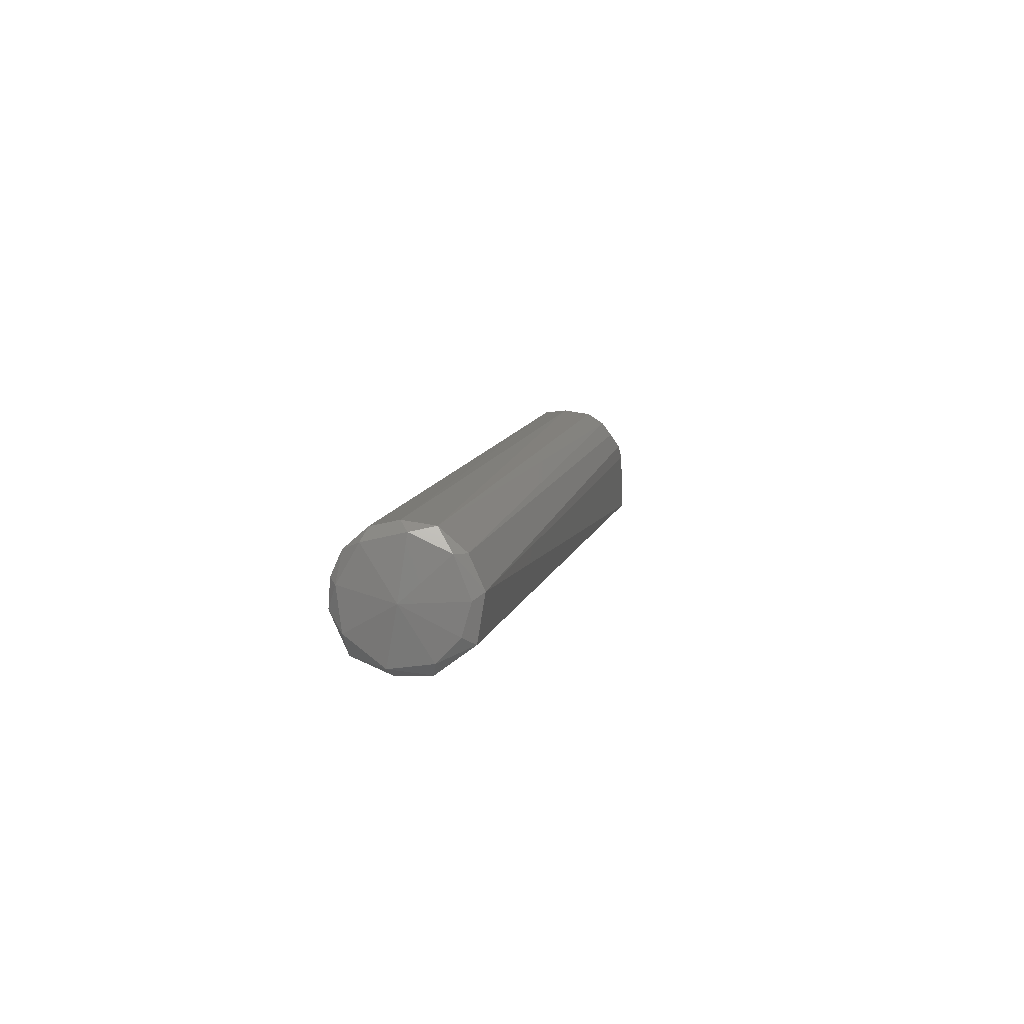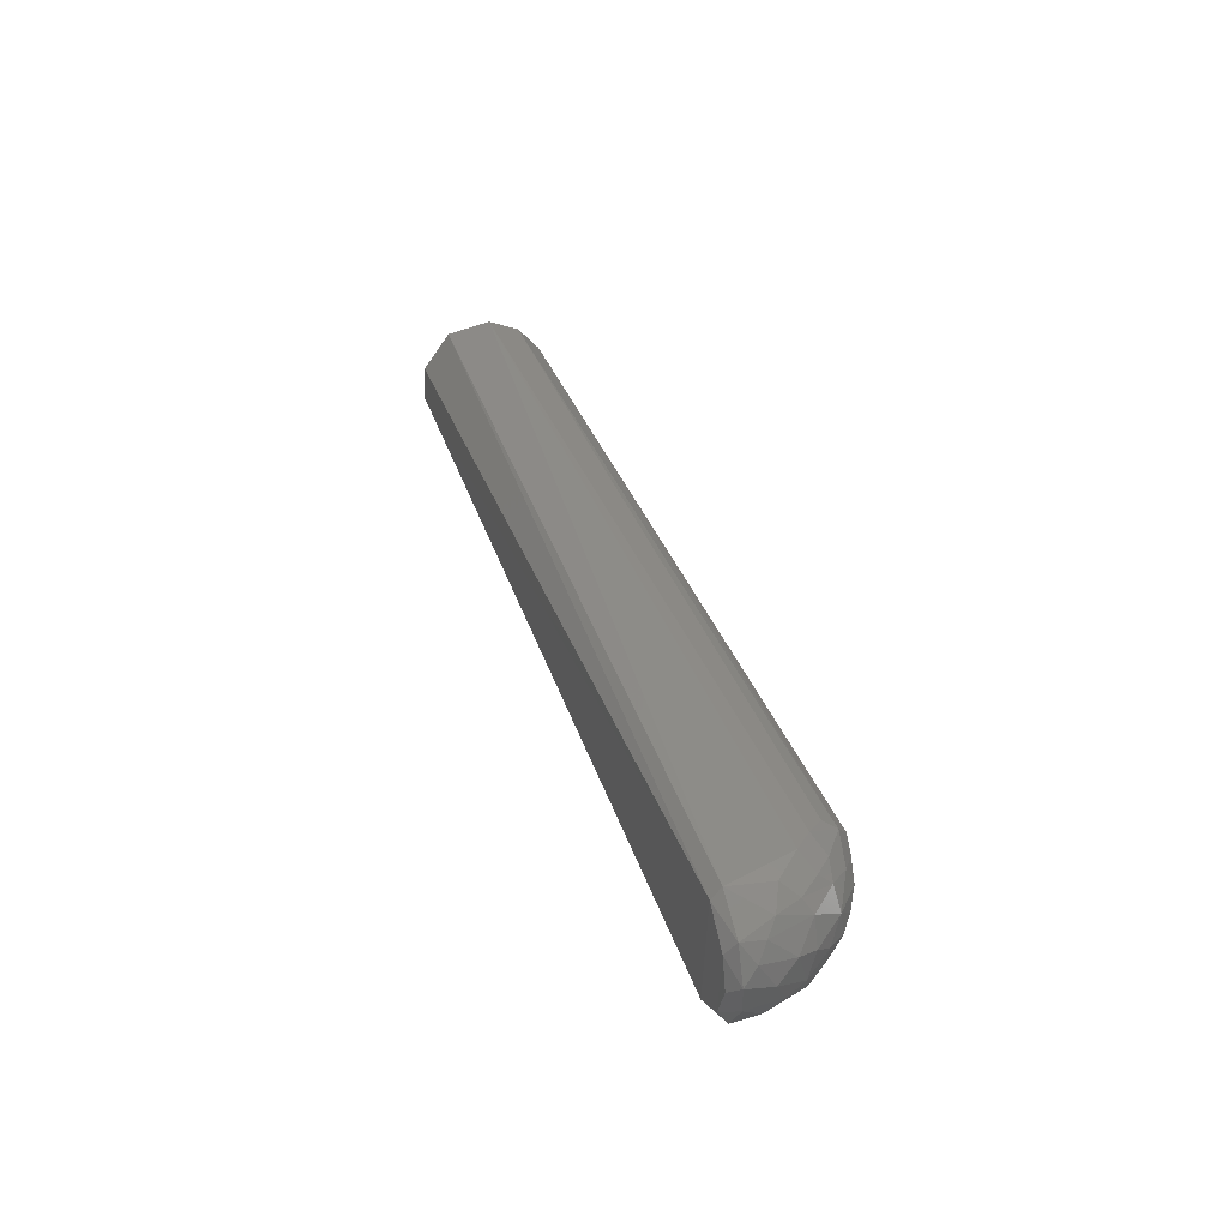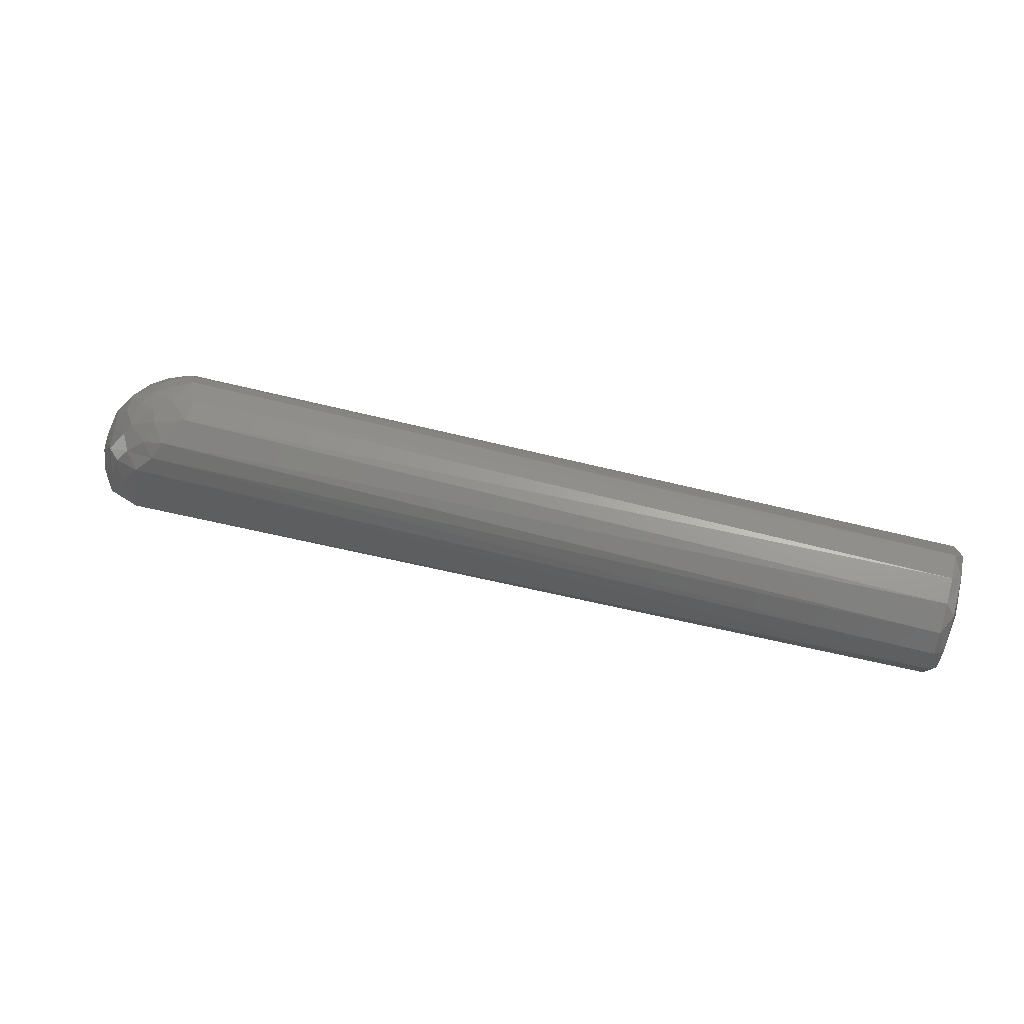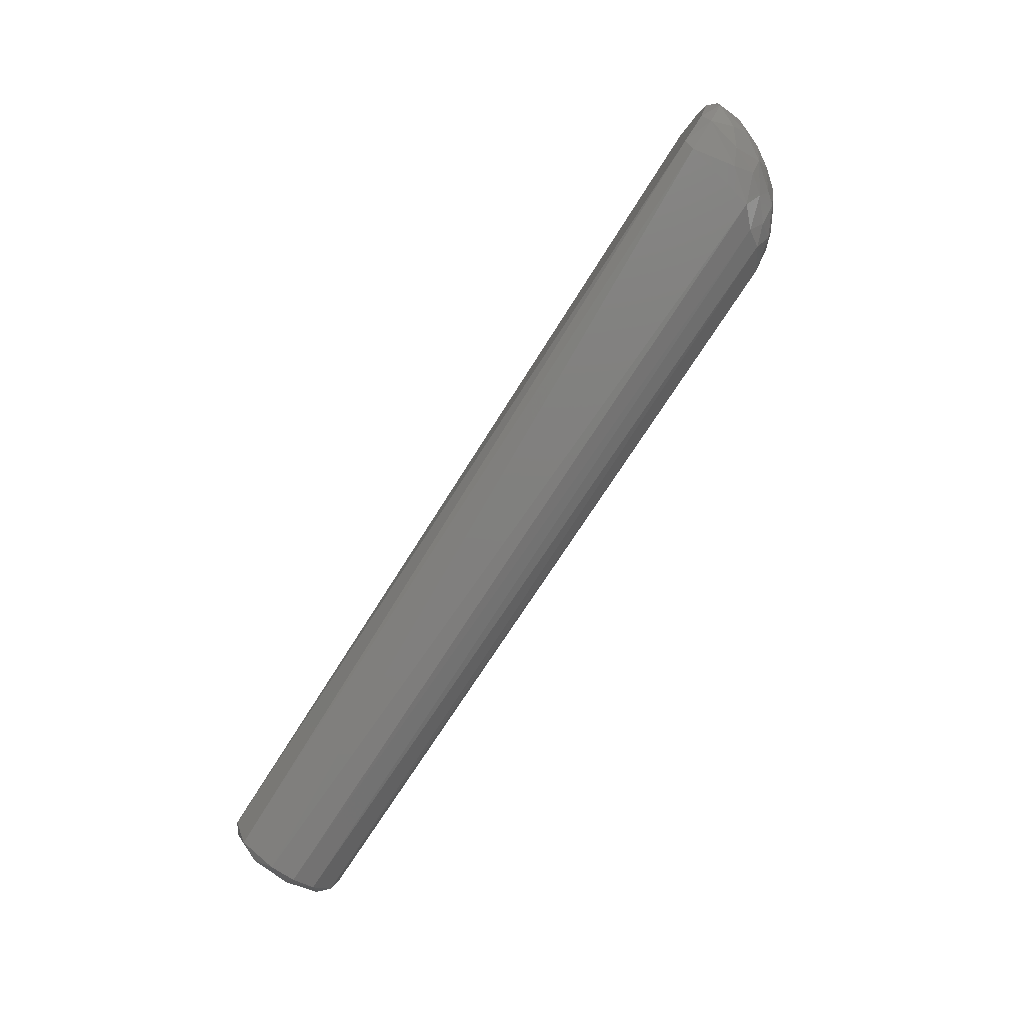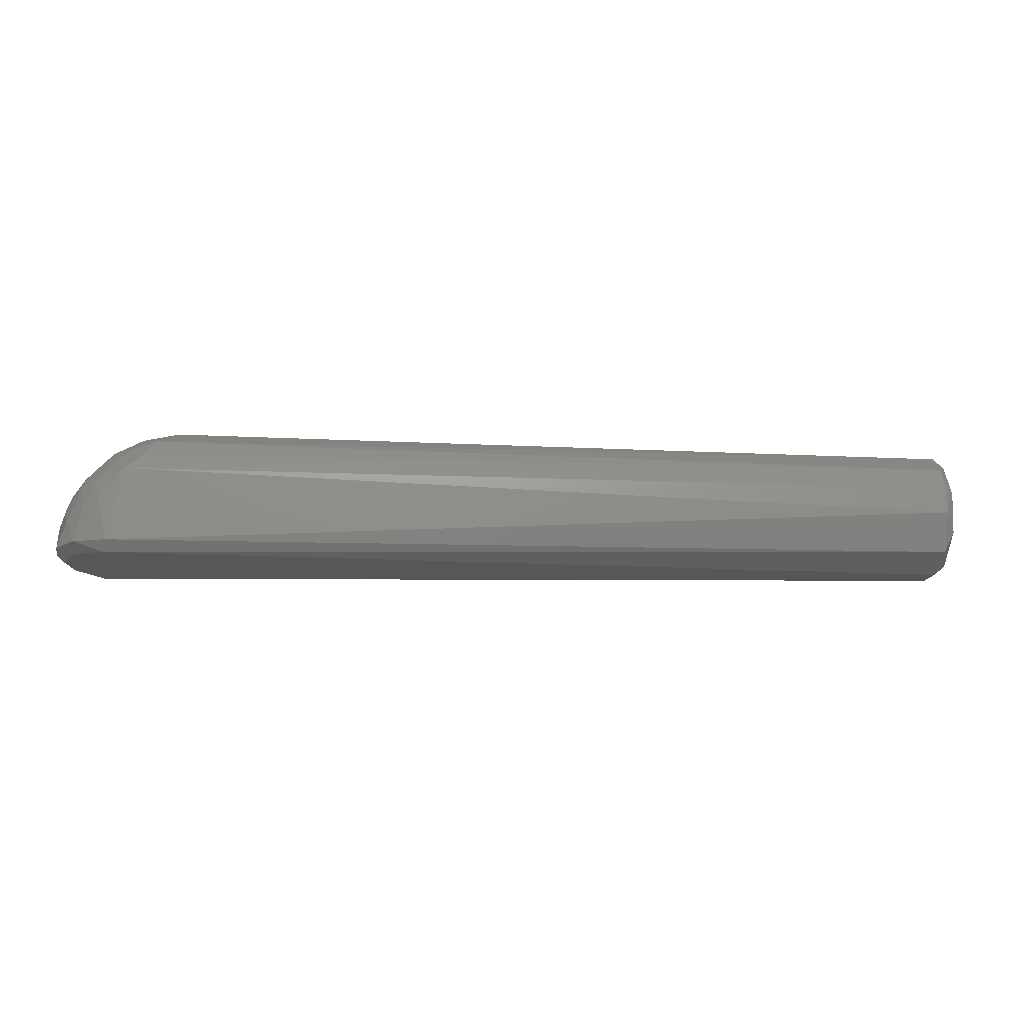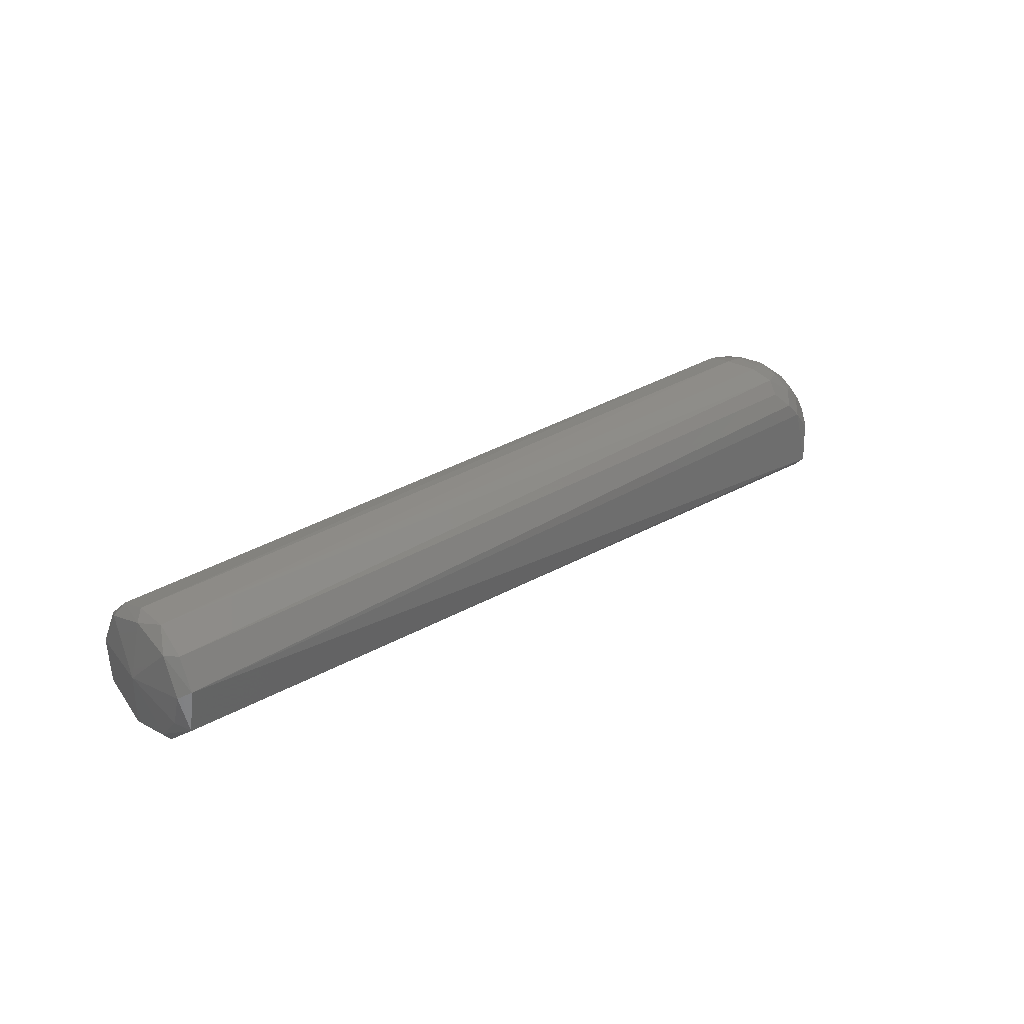
<metadata>
{"format":"stl","ext":"stl","renderer":"f3d","projection":"perspective","resolution":1024,"background":"white","views":[{"elev":9.7,"azim":100.9,"up":"+Z"},{"elev":35.2,"azim":-108.3,"up":"+Y"},{"elev":56.1,"azim":15.6,"up":"+Z"},{"elev":-79.4,"azim":-123.6,"up":"+Y"},{"elev":-16.7,"azim":-5.6,"up":"+Z"},{"elev":28.0,"azim":136.0,"up":"+Z"}]}
</metadata>
<code>
# stl→obj: 77 verts, 150 faces
v -0.06697 0.01656 0.06348
v -0.04729 0.04043 0.08427
v -0.06303 0.04111 0.03602
v -0.04941 -0.06117 0.01097
v -0.01112 -0.07401 0.01068
v -0.02168 -0.07237 0.06128
v 0.047 0.03254 0.1541
v 0.06223 0.001634 0.1605
v 0.989 0.03145 0.1555
v 0.03336 0.05155 0.1396
v 0.03615 0.06406 0.1235
v 0.01587 0.07296 0.1039
v -0.02627 0.06306 -0.001096
v -0.01419 -0.06277 -0.001016
v -0.05703 0.02956 -0.0002923
v -0.02562 0.07405 0.01014
v -0.05132 0.05436 0.0475
v -0.02931 0.06999 0.05777
v 0.989 -0.05518 0.02753
v 1 -0.01642 0.01938
v 1 -0.05873 0.05124
v -0.001738 0.05684 0.1152
v -0.002964 0.07476 0.08505
v -0.02004 0.05761 0.0972
v -0.02954 -0.008036 0.1213
v -0.04503 -0.02292 0.09756
v -0.02186 -0.03835 0.1147
v -0.06204 0.04462 0.011
v -0.07656 0.005592 0.011
v -0.07225 0.02394 0.02517
v 0.989 0.02693 0.01248
v 0.989 -0.01217 0.01019
v -0.05847 0.01074 0.08379
v 0.989 -0.07514 0.07175
v 1 -0.06465 0.0982
v 0.989 -0.07296 0.1031
v 1 0.04869 0.1316
v 0.989 0.07663 0.09498
v 0.989 0.06049 0.1307
v -0.04396 -0.04503 0.08469
v -0.03371 0.02021 0.1152
v -0.01231 -0.002703 0.1345
v -0.07425 -0.003441 0.04219
v -0.07314 -0.02351 0.01247
v 0.989 -0.004057 0.1601
v -0.02103 0.04418 0.1117
v -0.04656 -0.003573 0.1009
v -0.05973 -0.04736 0.03719
v -0.06376 -0.03037 0.05614
v -0.04072 -0.06208 0.05238
v -0.02821 -0.05961 0.0847
v 0.989 -0.0608 0.13
v 1.009 -0.002844 0.08418
v 1 0.005311 0.1508
v 1 -0.04087 0.1394
v -0.01166 -0.05686 0.1064
v 0.0334 -0.002886 0.1559
v -0.03927 0.05494 0.07512
v 0.006019 -0.07516 0.09721
v 0.01235 -0.05288 0.1283
v 0.02134 -0.03153 0.1459
v -0.01269 -0.03131 0.1278
v 0.00396 0.01229 0.1444
v 0.00172 0.03523 0.134
v 0.989 0.06819 0.04386
v 1 0.06593 0.08766
v 1 0.05583 0.05277
v 0.02706 0.02276 0.1505
v -0.04926 -0.04366 -0.0001418
v 0.03793 -0.05424 0.1379
v 0.989 -0.03467 0.153
v 0.06125 -0.02672 0.1568
v 0.01284 -0.01518 0.1465
v -0.06552 -0.005494 -0.0001414
v 0.02696 -0.06659 0.1184
v -0.059 -0.02138 0.07582
v 1 0.03067 0.02657
f 1 2 3
f 4 5 6
f 7 8 9
f 10 11 12
f 13 14 15
f 16 17 18
f 19 20 21
f 22 23 24
f 25 26 27
f 13 15 28
f 29 30 28
f 13 31 32
f 16 18 23
f 1 33 2
f 34 35 36
f 37 38 39
f 21 35 34
f 40 27 26
f 19 14 32
f 20 32 31
f 41 25 42
f 12 11 39
f 43 29 44
f 8 45 9
f 41 46 2
f 41 47 25
f 48 49 44
f 12 39 38
f 40 50 51
f 35 52 36
f 13 32 14
f 53 37 54
f 55 52 35
f 48 44 4
f 40 51 56
f 7 57 8
f 46 24 58
f 59 51 6
f 59 5 34
f 60 61 62
f 25 27 62
f 43 30 29
f 41 63 64
f 28 30 3
f 17 28 3
f 2 46 58
f 2 58 17
f 65 66 67
f 63 68 64
f 7 10 64
f 18 17 58
f 10 22 64
f 65 38 66
f 2 17 3
f 48 4 50
f 19 21 34
f 14 69 15
f 70 71 72
f 63 42 73
f 69 74 15
f 53 66 37
f 65 31 13
f 19 5 14
f 55 71 52
f 62 61 73
f 70 61 60
f 7 68 57
f 70 60 75
f 7 9 10
f 37 9 54
f 41 33 47
f 57 61 72
f 41 2 33
f 53 67 66
f 7 64 68
f 6 51 50
f 40 76 49
f 4 14 5
f 29 15 74
f 40 56 27
f 70 52 71
f 76 26 47
f 1 43 76
f 1 76 33
f 53 35 21
f 18 58 24
f 41 64 46
f 29 74 44
f 16 28 17
f 55 54 71
f 53 21 20
f 22 24 46
f 65 77 31
f 44 74 69
f 70 72 61
f 59 34 36
f 9 45 54
f 53 55 35
f 20 31 77
f 4 69 14
f 33 76 47
f 53 54 55
f 8 72 45
f 63 73 57
f 75 36 52
f 59 36 75
f 4 6 50
f 40 26 76
f 71 54 45
f 41 42 63
f 1 3 30
f 40 48 50
f 4 44 69
f 12 38 23
f 60 27 56
f 60 62 27
f 8 57 72
f 1 30 43
f 10 12 22
f 12 23 22
f 16 38 65
f 18 24 23
f 72 71 45
f 40 49 48
f 62 73 42
f 37 66 38
f 22 46 64
f 16 23 38
f 53 20 77
f 25 62 42
f 37 39 9
f 19 34 5
f 70 75 52
f 25 47 26
f 57 73 61
f 43 44 49
f 10 39 11
f 19 32 20
f 65 67 77
f 16 65 13
f 53 77 67
f 60 56 75
f 59 6 5
f 10 9 39
f 63 57 68
f 29 28 15
f 59 75 56
f 43 49 76
f 16 13 28
f 59 56 51

</code>
